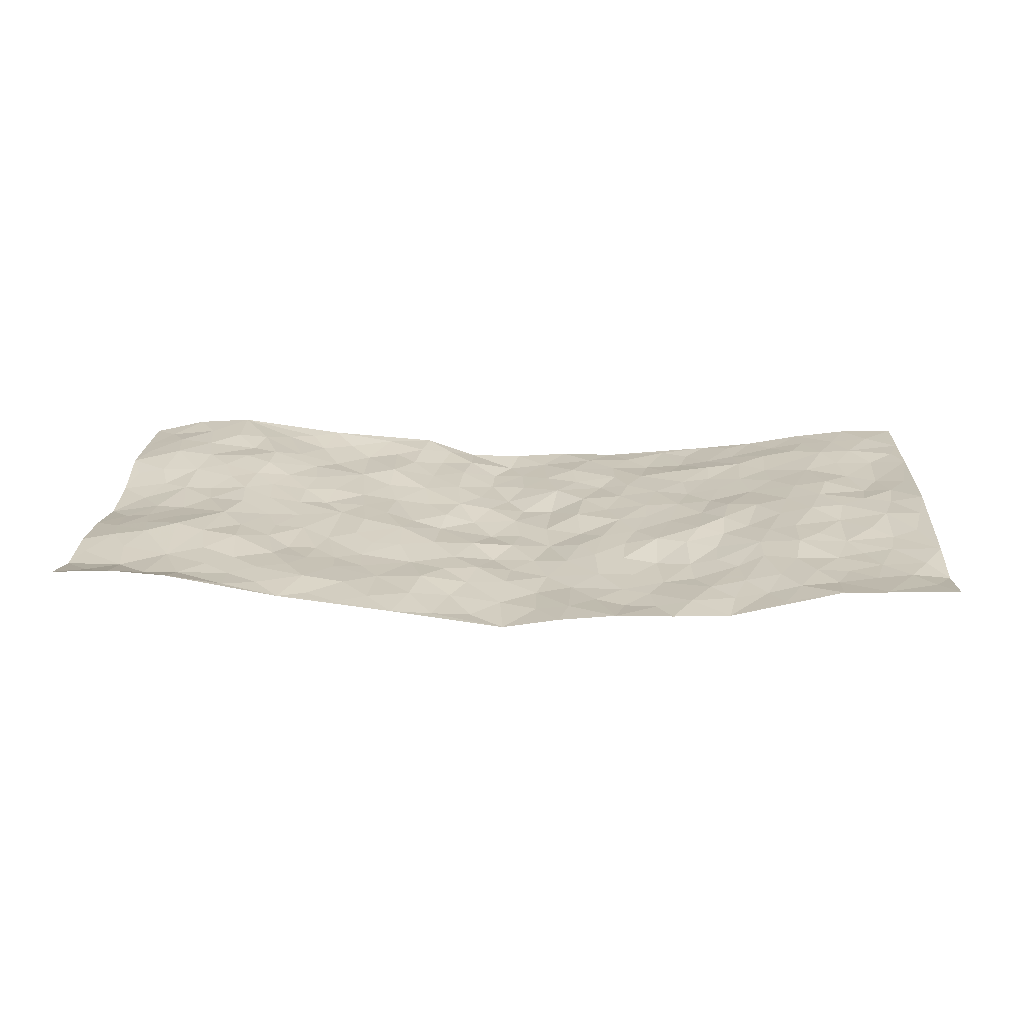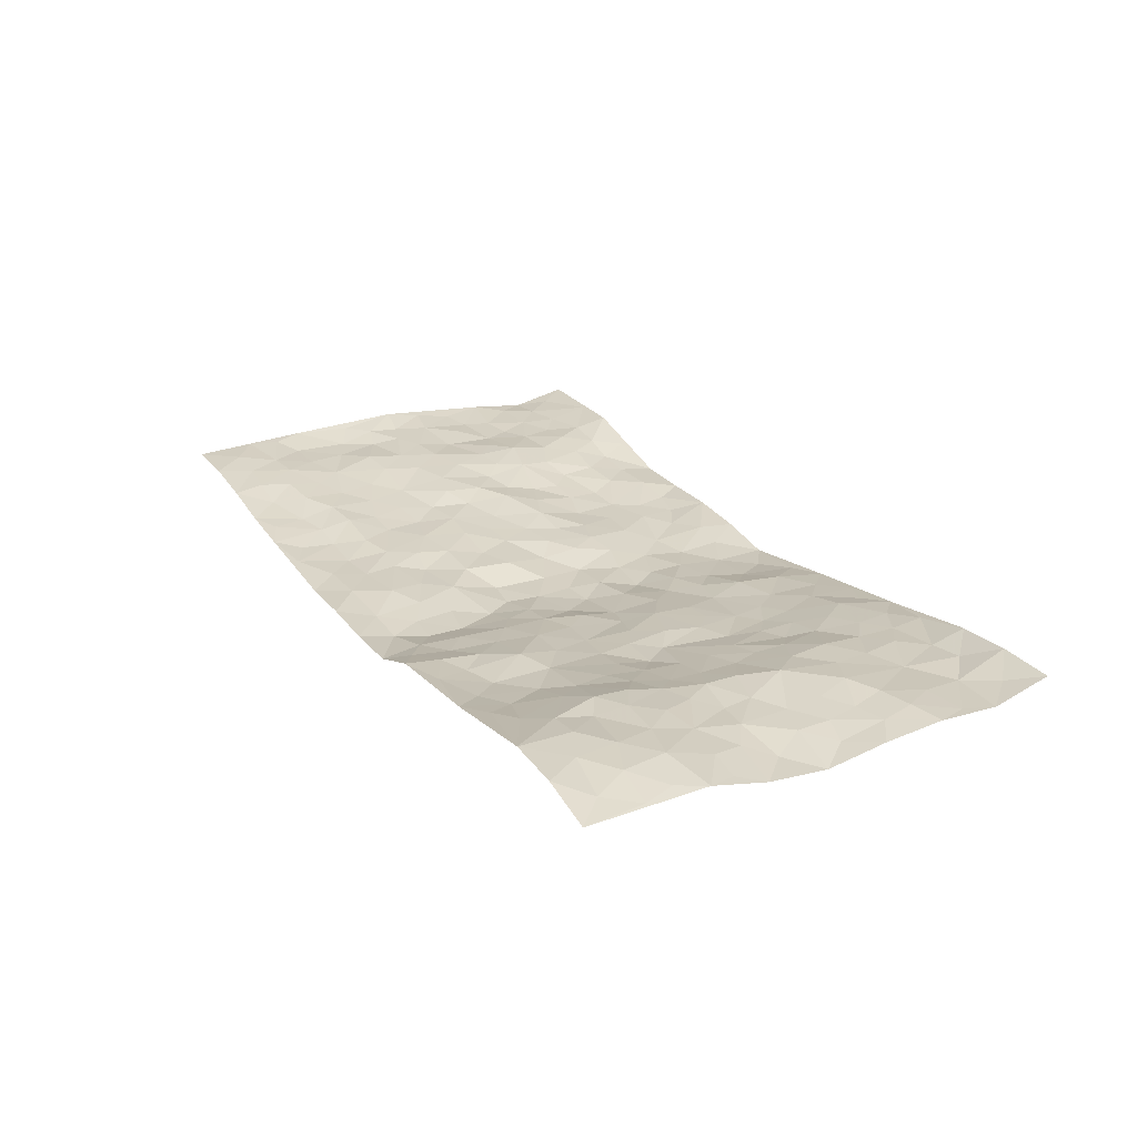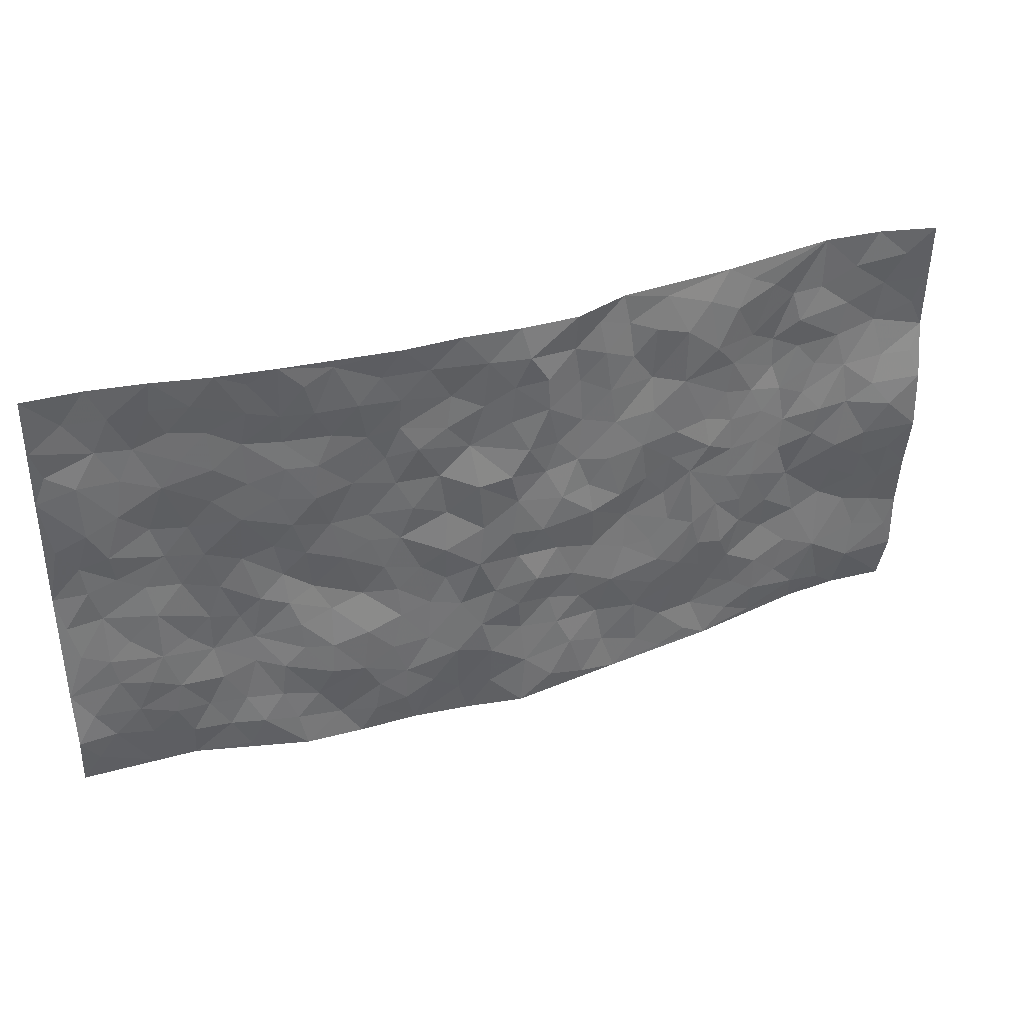
<metadata>
{"format":"obj","ext":"obj","renderer":"f3d","projection":"perspective","resolution":1024,"background":"white","views":[{"elev":23.5,"azim":2.4,"up":"+Z"},{"elev":23.5,"azim":-118.3,"up":"+Z"},{"elev":37.6,"azim":159.1,"up":"+Y"}]}
</metadata>
<code>
v -0.9812 0.008222 0.05606
v -0.9756 0.998 0.006725
v 0.9801 0.003128 0.04905
v 0.9781 1 0.03755
v -0.7965 0.3934 0.02391
v -0.977 0.5008 -0.01415
v -0.8584 0.359 0.02276
v -0.0005324 0.001968 -0.05444
v -0.9817 0.2525 0.02422
v -0.924 0.3396 0.02058
v -0.7345 0.00781 0.05251
v -0.9813 0.1278 0.02097
v -0.7107 0.2941 0.03355
v -0.8576 0.009897 0.06098
v -0.8423 0.2902 0.0321
v -0.491 0.0007882 0.01155
v -0.9603 0.1902 0.02273
v -0.2928 0.1661 -0.01567
v -0.7775 0.3236 0.03717
v -0.864 0.1221 0.02274
v -0.9254 0.06718 0.03585
v -0.797 0.06642 0.0318
v -0.673 0.1286 0.02624
v -0.7249 0.07692 0.02775
v -0.8756 0.2091 0.02796
v -0.9123 0.2721 0.02999
v -0.7703 0.1792 0.02365
v -0.6923 0.2114 0.02726
v -0.8632 0.4889 0.008037
v -0.9805 0.3772 0.01009
v -0.7331 0.9977 0.0433
v -0.5362 0.2224 0.01243
v 0.2613 0.1575 -0.0338
v -0.9795 0.7492 0.02077
v -0.3673 0.3919 -0.01132
v -0.7817 0.7521 0.03922
v -0.7987 0.8306 0.04024
v -0.5819 0.4421 0.01134
v -0.5995 0.6051 0.02122
v -0.4896 0.9963 0.01037
v -0.9558 0.6877 0.01145
v -0.6604 0.562 0.03012
v -0.3914 0.7526 -0.009601
v -0.5105 0.2793 -8.121e-05
v -0.4597 0.2246 0.0004473
v -0.4943 0.1621 0.0136
v -0.4487 0.6354 -0.002843
v -0.3669 0.5587 -0.01117
v 0.1659 0.474 -0.04133
v -0.3337 0.22 -0.01589
v -0.2102 0.609 -0.02783
v -0.3758 0.628 -0.01363
v -0.3019 0.05676 -0.01169
v -0.6249 0.7092 0.03799
v -0.395 0.1932 -0.00677
v -0.8706 0.6185 0.01322
v -0.03798 0.3479 -0.05538
v 0.05798 0.3395 -0.05143
v 0.2971 0.4513 -0.02066
v -0.09597 0.5507 -0.04958
v -0.1645 0.5543 -0.03106
v 0.09243 0.6304 -0.05366
v -0.6321 0.3467 0.02557
v -0.7474 0.5741 0.02084
v -0.9512 0.8097 0.02398
v -0.5592 0.1298 0.02023
v -0.3678 0.01129 -0.00432
v -0.7942 0.4663 0.0143
v -0.6168 0.1734 0.02227
v -0.6144 0.02047 0.02927
v -0.2446 0.001091 -0.02025
v -0.6156 0.08965 0.02214
v -0.5466 0.05366 0.01897
v -0.4319 0.0365 0.003379
v -0.4501 0.1032 0.01302
v -0.8911 0.6857 0.02374
v -0.9696 0.8736 0.0156
v -0.7358 0.5093 0.02216
v -0.002522 0.9966 -0.04922
v -0.8021 0.6749 0.03039
v -0.5617 0.3149 0.01367
v -0.5128 0.4605 0.003083
v 0.0062 0.5708 -0.05265
v -0.04983 0.4821 -0.05629
v 0.003781 0.4195 -0.04961
v -0.1247 0.128 -0.04145
v -0.5684 0.6692 0.02046
v -0.9126 0.5637 -0.003299
v -0.7311 0.6902 0.03839
v -0.4496 0.296 -0.007623
v -0.6298 0.2683 0.03342
v -0.5013 0.6875 0.007306
v -0.1733 0.4837 -0.03758
v -0.2611 0.4348 -0.01364
v -0.6456 0.6482 0.03329
v -0.01119 0.1169 -0.05207
v -0.4158 0.5094 -0.01079
v -0.3435 0.287 -0.01854
v -0.2407 0.5021 -0.02631
v -0.1791 0.3812 -0.02753
v -0.9771 0.627 -0.005891
v -0.7041 0.6221 0.03306
v -0.8123 0.5798 0.01964
v -0.3619 0.1092 -0.003559
v -0.5215 0.5325 0.00554
v -0.6821 0.4067 0.03166
v -0.129 0.3239 -0.03777
v -0.148 0.2492 -0.03288
v -0.5177 0.6108 0.007586
v 0.1059 0.7282 -0.0347
v -0.002521 0.2146 -0.04678
v -0.07134 0.2733 -0.03973
v 0.005443 0.2881 -0.05271
v -0.4303 0.3628 -0.01214
v -0.1947 0.1837 -0.02097
v -0.6531 0.4879 0.02661
v -0.5567 0.3809 0.009598
v -0.4923 0.3909 0.0005492
v -0.3074 0.5229 -0.01475
v -0.2579 0.3491 -0.01903
v -0.3552 0.4658 -0.007377
v -0.2255 0.2703 -0.02822
v -0.08991 0.411 -0.04169
v -0.5942 0.5311 0.01678
v -0.09129 0.1982 -0.04195
v -0.2124 0.0929 -0.02014
v -0.3995 0.2569 -0.01348
v -0.9266 0.4383 0.002075
v -0.8669 0.4216 0.01395
v 0.0931 0.4227 -0.05223
v 0.209 0.2377 -0.03468
v 0.08263 0.5168 -0.04939
v 0.01965 0.4876 -0.05487
v 0.1651 0.3932 -0.03246
v 0.7923 0.4975 0.03663
v 0.2191 0.434 -0.02706
v 0.2666 0.3137 -0.02834
v 0.158 0.5672 -0.03015
v 0.1202 0.9978 -0.04106
v -0.2932 0.6182 -0.02146
v 0.4244 0.8789 -0.02174
v 0.4904 0.9973 -0.01811
v -0.2139 0.7791 -0.02117
v -0.06052 0.8625 -0.0541
v -0.3216 0.3474 -0.01573
v -0.4604 0.5651 -0.009247
v -0.07519 0.05253 -0.05076
v -0.1582 0.02176 -0.03417
v 0.122 0.001795 -0.0339
v 0.01144 0.8586 -0.0509
v -0.01798 0.6987 -0.05611
v 0.4248 0.1975 -0.02287
v 0.343 0.2909 -0.03003
v 0.5908 0.5274 0.02089
v 0.5236 0.5477 0.01223
v 0.4579 0.1362 -0.01262
v 0.5255 0.229 -0.004299
v 0.4145 0.3617 -0.006184
v 0.02228 0.6401 -0.05708
v -0.05921 0.6264 -0.0448
v -0.1461 0.7281 -0.02952
v -0.08669 0.6918 -0.04167
v -0.06233 0.7896 -0.05278
v -0.136 0.6314 -0.03419
v 0.01886 0.7735 -0.0482
v 0.2441 0.9974 -0.04206
v -0.02069 0.925 -0.05678
v -0.2681 0.8442 -0.01058
v -0.199 0.8782 -0.02518
v -0.3155 0.779 -0.004908
v -0.2422 0.9964 -0.007956
v -0.2275 0.6942 -0.02002
v -0.318 0.6988 -0.01544
v -0.1394 0.8279 -0.03053
v -0.1251 0.9957 -0.04838
v 0.2162 0.7456 -0.03341
v 0.1716 0.6669 -0.03103
v 0.3253 0.595 -0.01443
v 0.26 0.523 -0.02312
v 0.2641 0.6657 -0.02162
v 0.4233 0.7442 -0.01262
v 0.354 0.6831 -0.01428
v 0.2835 0.7332 -0.01977
v 0.06631 0.9277 -0.04595
v 0.07637 0.822 -0.04066
v 0.1425 0.8572 -0.03058
v 0.2485 0.8728 -0.03035
v 0.3196 0.7933 -0.01908
v 0.2306 0.5954 -0.02829
v -0.8814 0.867 0.03477
v -0.6808 0.8153 0.03367
v -0.8694 0.7739 0.03931
v -0.8557 0.9979 0.03501
v -0.9196 0.9392 0.0209
v -0.8092 0.9206 0.03913
v -0.7321 0.8841 0.0437
v -0.6062 0.9279 0.02293
v -0.6611 0.8847 0.03816
v -0.6859 0.7448 0.04101
v -0.5605 0.8132 0.01985
v -0.62 0.78 0.03782
v -0.5133 0.8996 0.002686
v -0.3922 0.8766 -0.01245
v -0.5461 0.9586 0.01436
v -0.4673 0.8146 -0.006674
v -0.4437 0.9348 -0.003356
v -0.3443 0.9708 -0.002436
v -0.513 0.7596 0.00747
v -0.3197 0.8995 -0.01102
v -0.2568 0.9284 -0.008254
v 0.1539 0.7842 -0.03428
v 0.2524 0.8039 -0.02655
v 0.1861 0.9328 -0.03375
v 0.3914 0.8121 -0.01342
v 0.3364 0.8799 -0.02966
v 0.3814 0.9814 -0.02781
v 0.2875 0.937 -0.0316
v 0.4421 0.9469 -0.02371
v 0.3802 0.4932 -0.01122
v 0.325 0.5288 -0.01687
v 0.4835 0.604 -0.004003
v 0.4314 0.6643 -0.01248
v 0.4049 0.588 -0.007102
v 0.3555 0.1909 -0.03043
v 0.4832 0.3361 -0.006692
v 0.4592 0.5224 -0.001361
v 0.3462 0.3878 -0.01066
v -0.1241 0.9126 -0.03641
v -0.1826 0.9557 -0.02431
v 0.3223 0.1334 -0.03101
v 0.6125 0.01573 0.01286
v 0.2005 0.3334 -0.02964
v 0.2709 0.385 -0.02373
v 0.5843 0.2489 0.01434
v 0.7333 0.9993 0.01828
v 0.9806 0.2503 0.03882
v 0.4905 0.8121 0.0008272
v 0.7182 0.4883 0.03291
v 0.4876 0.7468 -0.004347
v 0.9792 0.5002 0.06005
v 0.6687 0.2951 0.0328
v 0.5085 0.4687 0.0122
v 0.7782 0.3118 0.02545
v 0.5616 0.4169 0.01262
v 0.4923 0.003087 -0.01685
v 0.09068 0.2518 -0.05092
v 0.5077 0.07819 -0.01034
v 0.1344 0.3188 -0.04088
v 0.4189 0.2678 -0.01991
v 0.8749 0.2656 0.02876
v 0.6411 0.463 0.02689
v 0.5804 0.08336 0.0004779
v 0.4484 0.4261 0.004964
v 0.6068 0.3731 0.02415
v 0.2881 0.233 -0.03234
v 0.4806 0.2729 -0.009379
v 0.2656 0.07843 -0.03407
v 0.3692 0.002532 -0.02109
v 0.2455 0.002801 -0.02217
v 0.2018 0.1144 -0.03806
v 0.06847 0.169 -0.05206
v 0.1458 0.1894 -0.04659
v 0.6131 0.1483 0.01592
v 0.7775 0.424 0.02835
v 0.7485 0.2219 0.02471
v 0.6512 0.08161 0.02048
v 0.6689 0.3859 0.0305
v 0.7181 0.3403 0.03195
v 0.8873 0.3267 0.03118
v 0.7459 0.5682 0.0342
v 0.6921 0.1464 0.0287
v 0.7637 0.1505 0.02541
v 0.841 0.368 0.03445
v 0.944 0.3499 0.04002
v 0.8874 0.4389 0.04127
v 0.5818 0.3142 0.01889
v 0.8208 0.1066 0.03084
v 0.3342 0.06362 -0.0282
v 0.4127 0.06965 -0.01482
v 0.07092 0.07721 -0.04626
v 0.1424 0.07215 -0.03522
v 0.9791 0.751 0.04986
v 0.7318 0.07973 0.03079
v 0.6554 0.2168 0.02414
v 0.962 0.4249 0.05016
v 0.9087 0.5095 0.04282
v 0.8092 0.2511 0.02314
v 0.5351 0.1495 -0.001675
v 0.7325 0.002769 0.04386
v 0.5034 0.3954 0.001976
v 0.9407 0.06444 0.03704
v 0.9798 0.1258 0.02408
v 0.8408 0.1809 0.02748
v 0.8993 0.1248 0.03061
v 0.8289 0.0104 0.0446
v 0.9387 0.1884 0.03074
v 0.6662 0.5565 0.02633
v 0.6923 0.6333 0.02802
v 0.5857 0.6362 0.009155
v 0.8276 0.692 0.03134
v 0.6319 0.7716 0.01191
v 0.9584 0.6255 0.04919
v 0.7685 0.6425 0.03683
v 0.8573 0.5953 0.03298
v 0.7342 0.7445 0.02585
v 0.8477 0.531 0.04
v 0.9179 0.5745 0.0448
v 0.8945 0.6598 0.03335
v 0.6406 0.6926 0.0165
v 0.5655 0.724 0.006174
v 0.5094 0.6746 -0.001044
v 0.8535 0.8533 0.03706
v 0.7116 0.872 0.02589
v 0.8127 0.7776 0.03277
v 0.8989 0.779 0.03401
v 0.7801 0.8451 0.03451
v 0.9757 0.8756 0.04363
v 0.6944 0.803 0.02122
v 0.9545 0.8126 0.04562
v 0.7413 0.9325 0.02458
v 0.8551 1 0.03395
v 0.6125 0.9978 -0.003807
v 0.8205 0.9271 0.03204
v 0.9068 0.9295 0.04116
v 0.6622 0.9344 0.007881
v 0.5577 0.9009 -0.004205
v 0.4922 0.8806 -0.01032
v 0.5512 0.969 -0.007816
v 0.5696 0.822 0.007879
v 0.636 0.8611 0.015
f 29 6 128
f 12 21 20
f 26 10 9
f 55 45 46
f 27 19 15
f 26 9 17
f 101 6 88
f 12 1 21
f 7 15 19
f 125 86 96
f 84 123 85
f 129 29 128
f 25 27 15
f 12 20 17
f 73 75 66
f 22 14 11
f 26 17 25
f 9 12 17
f 25 15 26
f 5 129 7
f 52 146 48
f 55 18 50
f 7 19 5
f 20 27 25
f 124 82 105
f 41 76 34
f 20 14 22
f 14 20 21
f 14 21 1
f 24 22 11
f 24 27 22
f 72 66 69
f 69 32 91
f 70 24 11
f 24 23 27
f 17 20 25
f 27 20 22
f 10 15 7
f 10 26 15
f 23 28 27
f 27 13 19
f 28 23 69
f 13 27 28
f 119 121 94
f 10 7 129
f 6 30 128
f 9 10 30
f 36 192 80
f 80 102 89
f 118 81 44
f 64 103 78
f 115 126 86
f 45 32 46
f 91 63 13
f 129 68 29
f 95 87 54
f 95 54 199
f 202 40 204
f 82 97 105
f 29 88 6
f 18 55 104
f 148 126 71
f 38 82 124
f 50 18 122
f 117 82 38
f 5 19 106
f 82 117 118
f 80 64 102
f 127 45 55
f 194 77 190
f 98 35 114
f 39 124 105
f 127 50 98
f 106 19 13
f 66 75 46
f 39 95 42
f 63 117 38
f 95 89 102
f 101 56 76
f 51 140 99
f 18 53 126
f 62 83 132
f 45 127 90
f 112 113 57
f 103 29 68
f 130 85 58
f 109 39 105
f 35 94 121
f 113 246 58
f 151 165 163
f 120 100 94
f 114 127 98
f 192 190 65
f 95 39 87
f 36 191 37
f 67 104 74
f 56 101 88
f 13 63 106
f 192 34 76
f 268 241 243
f 108 115 125
f 93 84 60
f 133 84 85
f 156 288 157
f 101 76 41
f 80 103 64
f 105 97 146
f 99 61 51
f 92 109 47
f 125 96 111
f 158 227 153
f 75 104 55
f 69 66 32
f 81 91 32
f 106 78 68
f 42 64 78
f 77 34 65
f 24 70 72
f 75 73 16
f 16 71 67
f 2 34 77
f 13 28 91
f 103 56 88
f 56 80 76
f 72 69 23
f 11 16 70
f 16 73 70
f 16 67 74
f 115 18 126
f 24 72 23
f 73 72 70
f 16 74 75
f 72 73 66
f 32 45 44
f 84 83 60
f 66 46 32
f 78 106 116
f 117 63 81
f 67 53 104
f 103 68 78
f 69 91 28
f 36 80 89
f 106 38 116
f 106 68 5
f 81 118 117
f 62 132 138
f 32 44 81
f 53 67 71
f 57 58 85
f 123 100 107
f 93 60 61
f 33 230 224
f 8 96 147
f 132 133 130
f 140 48 119
f 93 100 123
f 122 98 50
f 164 60 160
f 53 71 126
f 125 112 108
f 193 194 195
f 75 55 46
f 63 91 81
f 56 103 80
f 196 198 31
f 18 104 53
f 121 48 97
f 38 106 63
f 118 97 82
f 97 35 121
f 51 172 140
f 130 134 49
f 87 39 109
f 288 252 263
f 97 114 35
f 47 43 92
f 57 113 58
f 248 130 58
f 34 101 41
f 114 90 127
f 116 124 42
f 145 94 35
f 118 114 97
f 167 79 175
f 98 145 35
f 85 123 57
f 43 47 52
f 199 36 89
f 42 78 116
f 159 83 62
f 88 29 103
f 74 104 75
f 118 44 90
f 173 140 172
f 42 95 102
f 190 192 37
f 65 190 77
f 89 95 199
f 125 111 112
f 92 87 109
f 18 115 122
f 177 180 176
f 112 57 107
f 109 105 146
f 93 94 100
f 285 286 275
f 96 86 147
f 137 232 131
f 57 123 107
f 87 92 208
f 49 134 136
f 132 130 49
f 161 164 162
f 50 127 55
f 122 108 107
f 122 107 100
f 48 140 52
f 118 90 114
f 99 119 94
f 123 84 93
f 36 37 192
f 48 121 119
f 120 122 100
f 39 42 124
f 38 124 116
f 248 58 246
f 44 45 90
f 98 122 120
f 146 52 47
f 94 93 99
f 168 209 170
f 212 183 188
f 202 197 200
f 42 102 64
f 107 108 112
f 99 93 61
f 8 280 96
f 112 111 113
f 125 115 86
f 115 108 122
f 128 30 10
f 5 68 129
f 10 129 128
f 132 49 138
f 83 84 133
f 130 133 85
f 83 133 132
f 248 134 130
f 156 152 224
f 151 110 165
f 212 186 211
f 153 224 249
f 254 251 244
f 246 261 262
f 225 158 249
f 49 136 179
f 185 184 150
f 214 188 181
f 181 188 182
f 161 163 174
f 143 170 172
f 110 211 185
f 184 79 167
f 174 228 169
f 62 110 159
f 163 150 144
f 210 169 229
f 170 143 168
f 176 211 110
f 98 120 145
f 94 145 120
f 48 146 97
f 109 146 47
f 148 86 126
f 147 86 148
f 71 8 148
f 8 147 148
f 244 276 254
f 232 136 134
f 174 143 161
f 60 83 160
f 163 162 151
f 159 160 83
f 261 281 262
f 259 281 149
f 219 220 59
f 246 113 111
f 33 255 131
f 157 256 152
f 137 255 153
f 230 278 279
f 262 260 33
f 154 155 242
f 131 255 137
f 248 131 232
f 281 280 149
f 259 258 278
f 220 179 59
f 159 151 160
f 162 160 151
f 164 61 60
f 228 174 144
f 144 174 163
f 159 110 151
f 161 172 164
f 186 184 185
f 161 162 163
f 61 164 51
f 160 162 164
f 187 217 213
f 150 163 165
f 205 202 200
f 79 184 139
f 170 43 173
f 174 169 143
f 161 143 172
f 167 144 150
f 176 180 183
f 172 170 173
f 223 226 221
f 185 150 165
f 99 140 119
f 207 206 203
f 172 51 164
f 43 52 173
f 173 52 140
f 167 175 228
f 228 229 169
f 210 168 169
f 177 110 62
f 189 138 179
f 62 138 177
f 136 232 233
f 181 182 222
f 150 184 167
f 178 180 189
f 49 179 138
f 177 138 189
f 180 178 182
f 178 179 220
f 307 308 304
f 222 223 221
f 215 187 188
f 176 183 212
f 187 213 186
f 214 215 188
f 185 211 186
f 237 181 239
f 182 188 183
f 110 185 165
f 216 215 141
f 211 176 212
f 182 183 180
f 176 110 177
f 213 184 186
f 178 189 179
f 177 189 180
f 195 190 37
f 197 198 200
f 195 194 190
f 34 192 65
f 80 192 76
f 37 196 195
f 194 2 77
f 193 2 194
f 196 37 191
f 31 193 195
f 198 196 191
f 31 195 196
f 199 201 191
f 197 204 31
f 198 191 201
f 31 198 197
f 201 199 54
f 36 199 191
f 54 208 201
f 208 43 205
f 208 54 87
f 198 201 200
f 206 205 203
f 43 170 203
f 210 207 209
f 40 202 206
f 31 204 40
f 197 202 204
f 208 205 200
f 43 203 205
f 205 206 202
f 203 209 207
f 171 40 207
f 40 206 207
f 208 200 201
f 43 208 92
f 170 209 203
f 168 143 169
f 207 210 171
f 168 210 209
f 188 187 212
f 212 187 186
f 166 139 213
f 184 213 139
f 237 214 181
f 215 214 141
f 216 141 218
f 213 217 166
f 142 166 216
f 217 216 166
f 187 215 217
f 216 217 215
f 237 141 214
f 142 216 218
f 223 222 182
f 179 136 59
f 223 220 219
f 267 238 251
f 237 327 141
f 223 182 178
f 158 290 253
f 220 223 178
f 59 233 227
f 233 59 136
f 248 246 131
f 153 249 158
f 251 254 267
f 223 219 226
f 111 261 246
f 297 251 238
f 276 256 157
f 167 228 144
f 229 228 175
f 175 171 229
f 229 171 210
f 260 257 33
f 265 271 272
f 266 289 283
f 269 243 250
f 249 224 152
f 266 283 271
f 227 233 137
f 253 227 158
f 325 313 320
f 135 264 275
f 310 329 239
f 270 298 297
f 249 256 225
f 275 273 269
f 311 222 221
f 155 154 299
f 234 276 157
f 310 311 299
f 222 239 181
f 221 226 155
f 266 263 252
f 242 290 244
f 264 273 275
f 273 264 243
f 242 244 154
f 276 290 225
f 288 234 157
f 240 282 302
f 275 286 306
f 225 290 158
f 234 263 284
f 241 254 276
f 233 232 137
f 137 153 227
f 264 135 238
f 244 251 154
f 260 259 257
f 227 253 219
f 33 224 255
f 154 297 299
f 240 302 307
f 297 154 251
f 264 268 243
f 253 226 219
f 271 284 263
f 277 294 293
f 290 242 253
f 241 234 284
f 59 227 219
f 242 155 226
f 252 245 231
f 157 152 156
f 257 230 33
f 152 256 249
f 278 230 257
f 262 33 131
f 224 153 255
f 259 278 257
f 134 248 232
f 230 279 224
f 96 261 111
f 261 96 280
f 280 281 261
f 246 262 131
f 252 247 245
f 268 267 241
f 283 277 272
f 288 247 252
f 275 274 285
f 295 291 294
f 267 268 264
f 263 234 288
f 309 310 299
f 290 276 244
f 283 272 271
f 267 254 241
f 265 243 241
f 236 240 285
f 297 238 270
f 303 305 298
f 241 276 234
f 221 155 299
f 272 277 293
f 250 243 287
f 286 285 240
f 284 271 265
f 271 263 266
f 295 3 291
f 225 256 276
f 241 284 265
f 289 266 231
f 3 292 291
f 321 235 323
f 293 294 296
f 279 278 258
f 245 279 258
f 279 156 224
f 260 281 259
f 280 8 149
f 262 281 260
f 231 266 252
f 267 264 238
f 306 304 270
f 283 289 295
f 243 269 273
f 236 269 250
f 294 292 296
f 274 236 285
f 269 274 275
f 250 287 293
f 245 289 231
f 236 274 269
f 156 279 247
f 242 226 253
f 247 279 245
f 243 265 287
f 288 156 247
f 265 272 293
f 296 292 236
f 293 287 265
f 295 294 277
f 277 283 295
f 236 250 296
f 289 3 295
f 292 294 291
f 293 296 250
f 300 304 308
f 325 320 235
f 329 330 326
f 270 304 303
f 270 303 298
f 309 305 301
f 135 306 270
f 299 297 298
f 298 309 299
f 238 135 270
f 300 314 305
f 303 300 305
f 304 306 307
f 300 303 304
f 282 319 315
f 322 325 235
f 275 306 135
f 307 306 286
f 240 307 286
f 308 307 302
f 302 282 308
f 308 282 315
f 305 309 298
f 310 309 301
f 310 301 329
f 310 239 311
f 222 311 239
f 299 311 221
f 319 312 315
f 312 323 316
f 301 305 318
f 305 314 316
f 300 308 315
f 316 314 312
f 312 314 315
f 315 314 300
f 323 312 324
f 316 313 318
f 282 4 317
f 330 313 325
f 4 321 324
f 235 320 323
f 282 317 319
f 312 319 317
f 326 325 322
f 316 320 313
f 316 318 305
f 142 218 327
f 327 218 141
f 316 323 320
f 324 312 317
f 4 324 317
f 321 323 324
f 318 313 330
f 328 326 322
f 326 327 329
f 329 327 237
f 326 328 327
f 322 142 328
f 327 328 142
f 329 237 239
f 301 318 330
f 326 330 325
f 330 329 301

</code>
